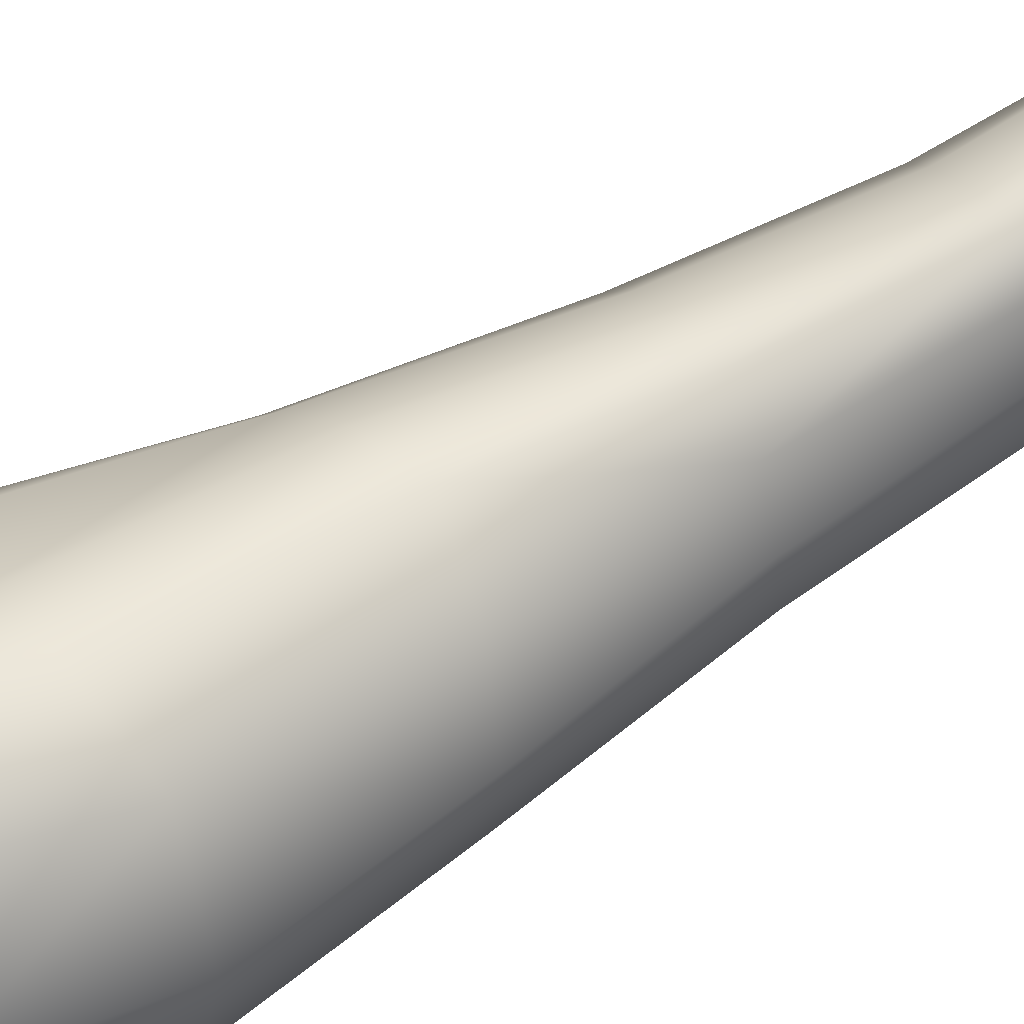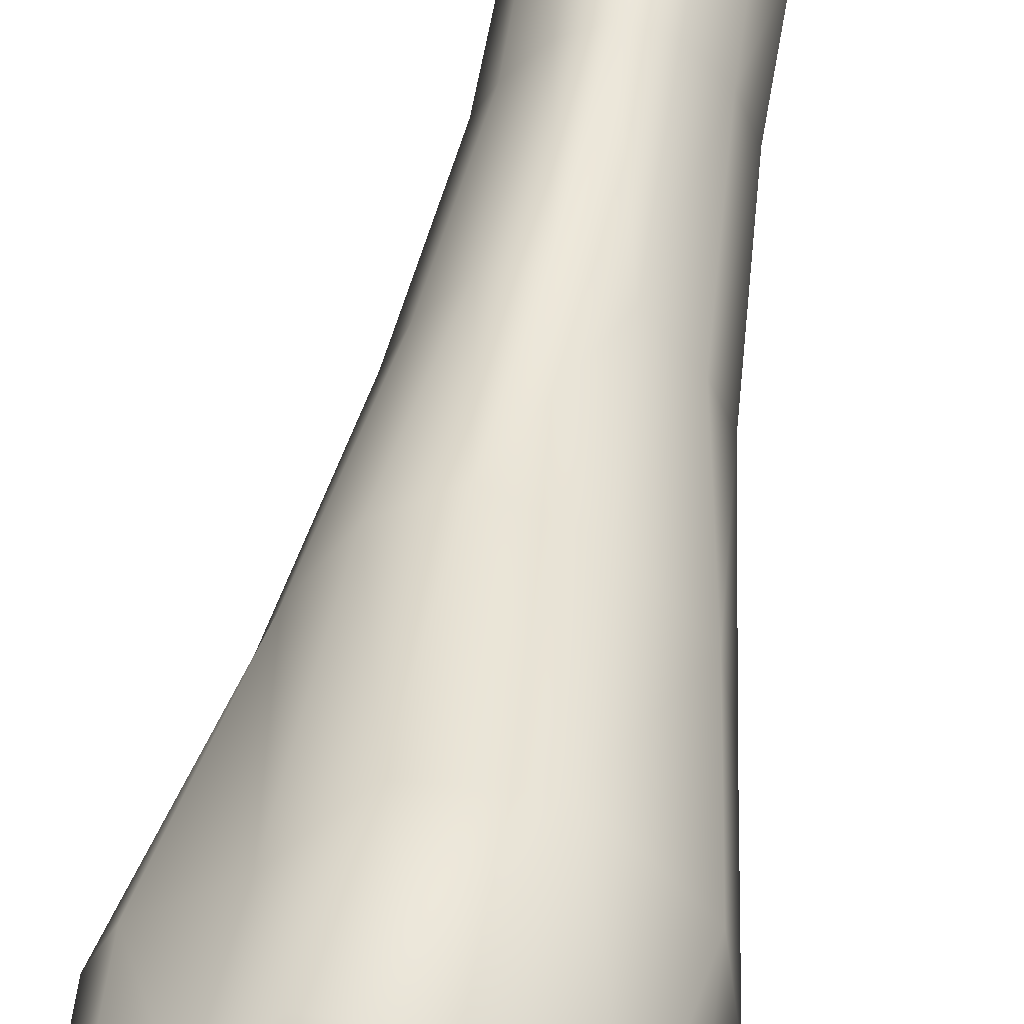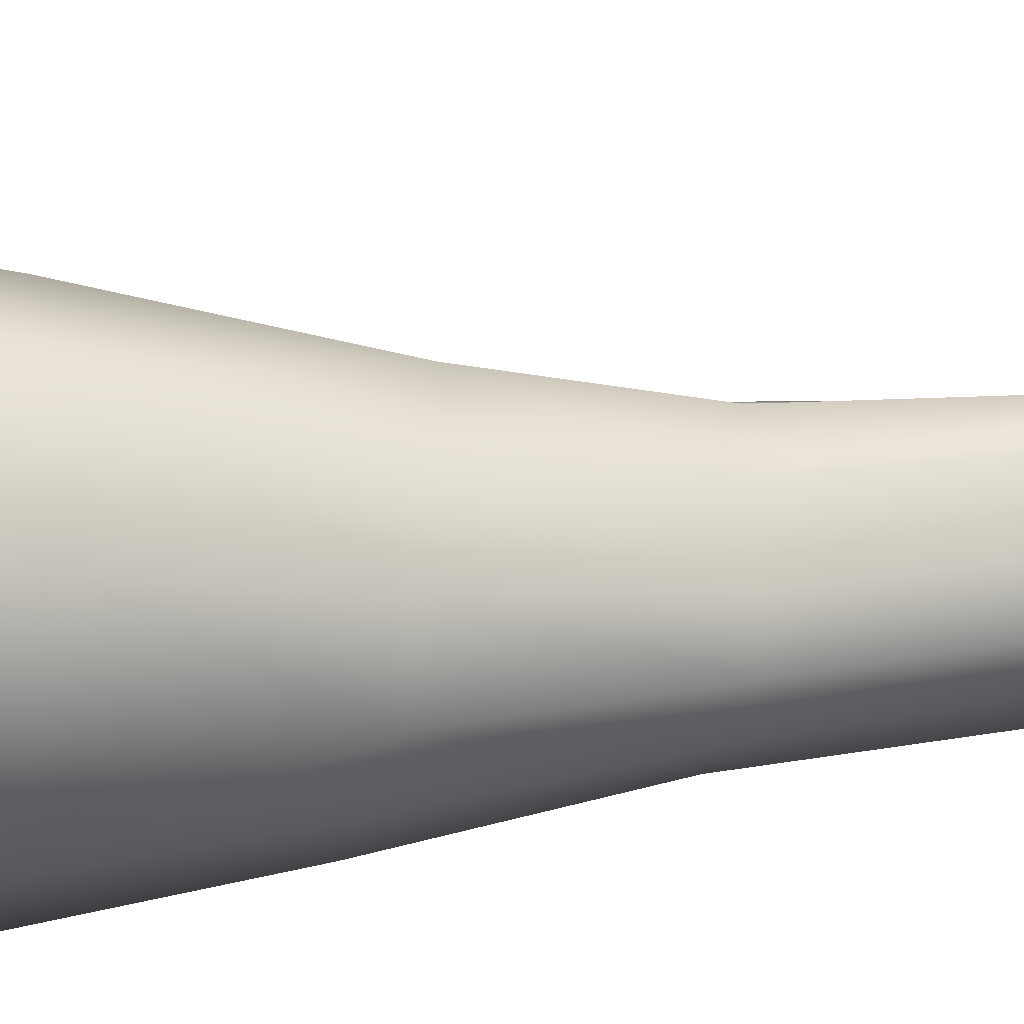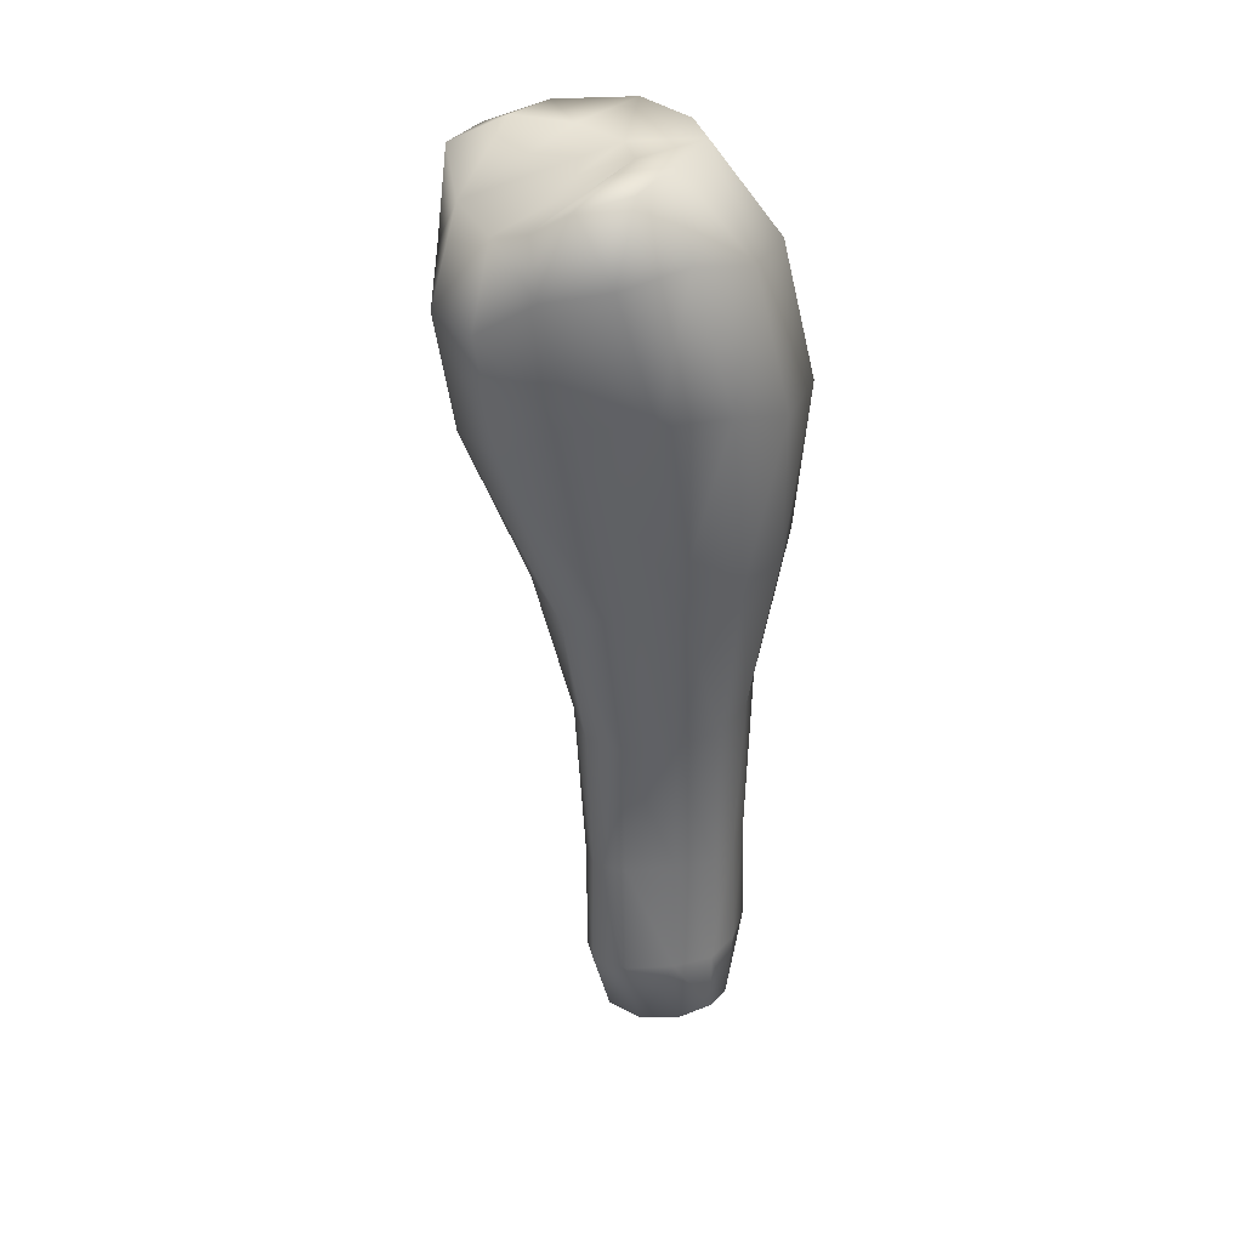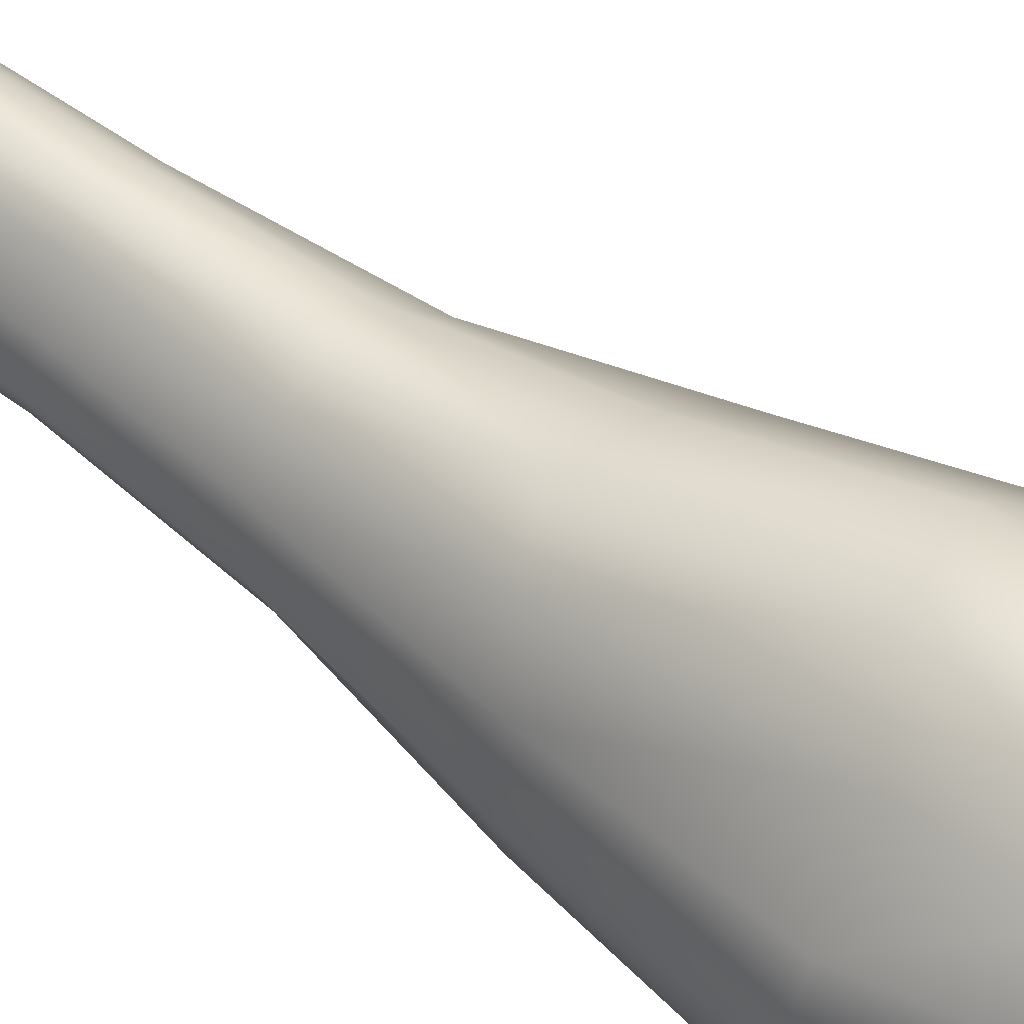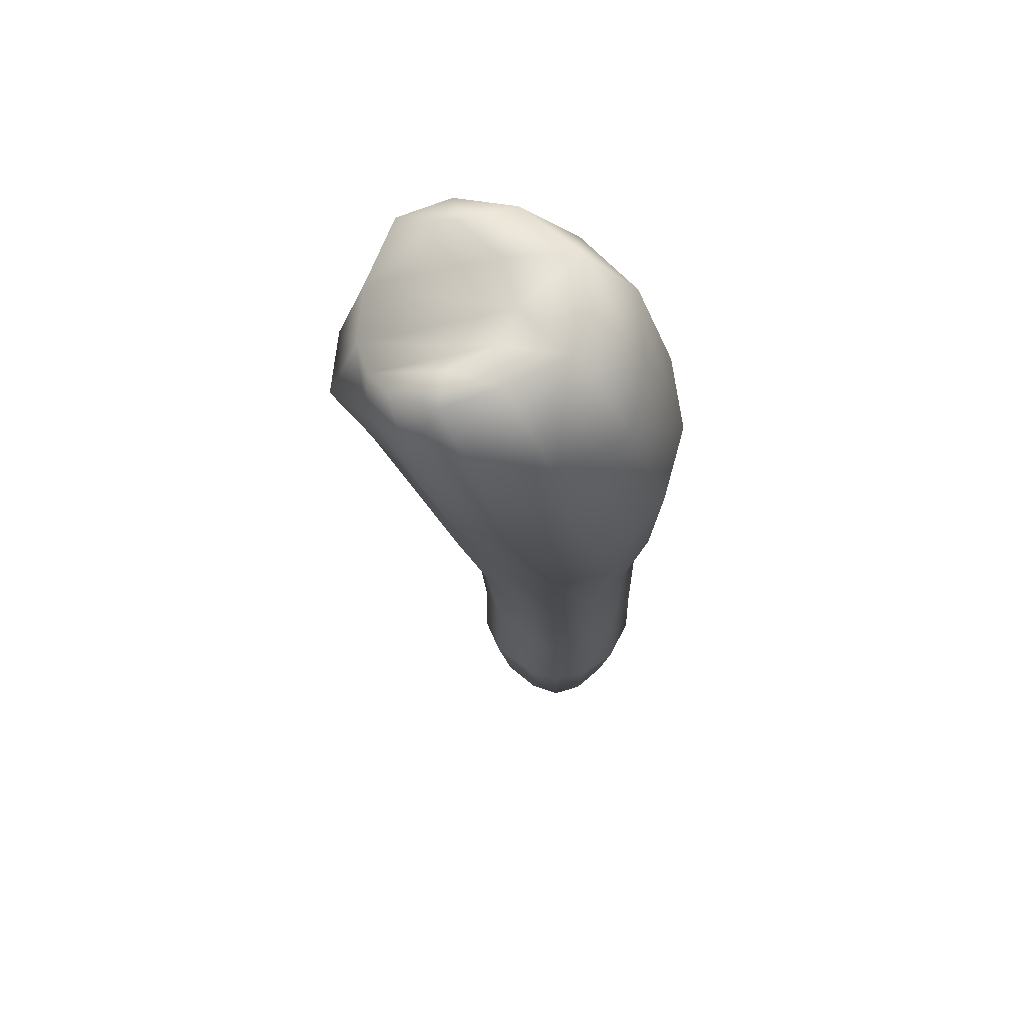
<metadata>
{"format":"obj","ext":"obj","renderer":"f3d","projection":"perspective","resolution":1024,"background":"white","views":[{"elev":76.7,"azim":-119.8,"up":"+Z"},{"elev":59.1,"azim":-169.9,"up":"+Z"},{"elev":27.2,"azim":-104.1,"up":"+Z"},{"elev":31.8,"azim":53.5,"up":"+Y"},{"elev":56.5,"azim":129.0,"up":"+Z"},{"elev":67.0,"azim":92.2,"up":"+Y"}]}
</metadata>
<code>
o mannequin_idle_reference.012
v 1.68 6.648 3.281
v 2.923 10.04 2.968
v 2.541 11.74 2.181
v 1.757 9.667 4.004
v 0.7959 8.896 4.985
v -0.8983 8.807 4.895
v 0.4403 5.766 4.216
v -1.616 5.441 3.931
v -3.517 9.72 1.411
v -3.719 6.517 0.4848
v -1.502 6.864 -3.295
v -2.747 1.91 1.215
v -3.073 2.251 -0.3429
v -2.405 -2.196 -0.6485
v -3.361 5.925 2.313
v -3.05 6.755 -1.602
v 3.154 9.854 -0.428
v 0.3427 10.02 -2.443
v 0.09771 11.97 -1.13
v -1.444 10.37 -2.242
v -2.572 12.02 0.6335
v -2.998 10.1 -0.8369
v -2.913 9.305 3.416
v -2.351 11.71 3.451
v 3.349 6.273 -1.321
v 1.959 9.66 -2.173
v 2.89 2.111 -0.6046
v 1.821 -2.174 -1.698
v 0.8531 -11.3 -2.321
v 0.8885 -9.568 -2.643
v -0.9709 -9.557 -2.833
v 1.502 -9.584 -1.822
v 0.8531 -6.672 -2.572
v 1.49 -6.589 -1.739
v 1.045 -2.017 -2.579
v 2.554 2.119 -1.992
v 1.977 6.048 -3.216
v 0.233 2.567 -3.383
v 0.2499 6.517 -3.642
v -1.353 2.677 -3.029
v -1.684 -6.645 -1.761
v -2.005 -2.026 -1.713
v -2.557 2.467 -1.733
v 0.0159 -1.942 -2.992
v 1.633 2.234 -3.062
v -1.083 -1.934 -2.642
v -0.01604 -6.726 -3.042
v -0.1594 -9.552 -3.131
v -0.8933 -6.725 -2.701
v -1.783 -9.653 -1.983
v -1.967 -2.376 0.309
v -2.054 -6.712 -0.7806
v -1.356 1.329 2.271
v 0.3424 1.01 2.609
v 1.559 1.469 2.108
v 3.755 6.929 0.5482
v 3.194 6.932 2.09
v 3.445 10.39 1.457
v 2.165 -2.355 -0.6551
v 2.441 2.047 0.9007
v -1.038 -2.581 1.325
v -0.06807 -6.674 1.479
v -1.634 -6.917 0.1077
v -1.516 -10.05 0.1077
v -0.9121 -6.831 1.1
v -1.007 -11.24 -2.409
v -1.653 -11.19 -1.717
v -2.031 -9.811 -0.9355
v -1.879 -11.08 -0.9457
v -1.309 -11.22 -0.1136
v -0.815 -9.88 1.142
v -0.08132 -9.709 1.504
v 0.06042 -2.7 1.749
v -0.04514 -11.44 1.011
v 0.7931 -9.678 1.087
v 0.9842 -2.678 1.35
v 0.6953 -6.599 1.049
v 1.39 -6.552 0.03547
v 1.775 -6.533 -0.8243
v 1.754 -2.536 0.3421
v 1.461 -9.644 0.09278
v 1.774 -11.25 -0.8928
v 1.802 -9.603 -0.8736
v 1.477 -11.46 -0.1253
v 1.258 -11.75 -0.8885
v 0.8298 -11.49 0.6966
v -0.1166 -11.62 -0.8535
v -0.7327 -11.29 0.7302
v -0.8115 -11.49 -0.8784
v -1.259 -11.46 -0.919
v -0.2709 -11.25 -2.689
v 0.7342 -11.76 -0.8509
v 1.487 -11.35 -1.624
v 0.9257 11.77 1.008
v 1.317 10.97 3.901
v 2.096 11.55 3.348
v 1.661 11.91 2.107
v 1.989 11.88 0.7961
v 1.184 11.92 -0.6989
v -0.02839 11.78 0.5538
v -1.346 12.11 -0.8262
v -1.261 11.91 0.9198
v -2.924 11.73 2.154
v -2.11 12.08 2.027
v -0.929 11.03 4.14
v 0.4195 10.71 4.236
f 5 7 1
f 1 4 5
f 4 1 57
f 57 2 4
f 2 58 3
f 3 96 2
f 4 2 96
f 96 95 4
f 4 95 106
f 106 5 4
f 6 5 106
f 7 5 6
f 6 8 7
f 8 6 23
f 23 15 8
f 15 23 9
f 9 10 15
f 10 9 22
f 22 16 10
f 16 22 20
f 20 11 16
f 11 20 18
f 8 15 12
f 12 13 14
f 13 12 15
f 15 10 13
f 13 10 16
f 25 56 27
f 56 25 17
f 26 17 25
f 17 26 99
f 99 26 18
f 18 19 99
f 19 18 20
f 20 101 19
f 101 20 22
f 22 21 101
f 21 22 9
f 9 103 21
f 103 9 23
f 23 24 103
f 105 24 23
f 23 6 105
f 106 105 6
f 17 58 56
f 58 17 98
f 99 98 17
f 98 3 58
f 18 39 11
f 39 18 26
f 26 37 39
f 25 37 26
f 37 25 36
f 27 36 25
f 28 36 27
f 27 59 28
f 34 28 59
f 59 79 34
f 34 79 83
f 83 32 34
f 93 32 83
f 32 93 29
f 29 30 32
f 30 29 91
f 91 48 30
f 31 48 91
f 83 82 93
f 32 30 33
f 33 34 32
f 28 34 33
f 33 35 28
f 36 28 35
f 35 45 36
f 36 45 37
f 37 45 38
f 38 39 37
f 39 38 40
f 40 11 39
f 16 11 40
f 40 43 16
f 16 43 13
f 13 43 42
f 42 14 13
f 14 42 41
f 41 42 46
f 46 42 43
f 43 40 46
f 46 40 38
f 38 44 46
f 44 38 45
f 45 35 44
f 44 35 33
f 46 49 41
f 49 46 44
f 44 47 49
f 33 47 44
f 47 33 30
f 30 48 47
f 49 47 48
f 48 31 49
f 49 31 50
f 50 41 49
f 52 41 50
f 41 52 14
f 51 14 52
f 14 51 12
f 53 12 51
f 12 53 8
f 8 53 54
f 54 7 8
f 7 54 55
f 55 1 7
f 1 55 60
f 60 57 1
f 56 57 60
f 57 56 58
f 58 2 57
f 55 76 80
f 80 60 55
f 60 80 59
f 59 27 60
f 60 27 56
f 65 71 72
f 72 62 65
f 61 65 62
f 62 73 61
f 61 73 54
f 54 53 61
f 51 61 53
f 61 51 63
f 52 63 51
f 63 52 68
f 50 68 52
f 68 64 63
f 63 64 71
f 71 65 63
f 63 65 61
f 91 66 31
f 50 31 66
f 66 67 50
f 68 50 67
f 67 69 68
f 64 68 69
f 69 70 64
f 64 70 88
f 88 71 64
f 71 88 74
f 74 72 71
f 75 72 74
f 62 72 75
f 75 77 62
f 73 62 77
f 77 76 73
f 54 73 76
f 76 55 54
f 74 86 75
f 81 75 86
f 77 75 81
f 81 78 77
f 76 77 78
f 78 80 76
f 80 78 79
f 79 59 80
f 83 79 78
f 78 81 83
f 82 83 81
f 81 84 82
f 86 84 81
f 82 84 85
f 92 85 84
f 84 86 92
f 87 92 86
f 86 74 87
f 87 74 88
f 88 89 87
f 89 88 70
f 70 90 89
f 90 70 69
f 69 67 90
f 89 90 67
f 67 66 89
f 87 89 66
f 66 91 87
f 87 91 29
f 29 92 87
f 92 29 93
f 93 85 92
f 85 93 82
f 106 95 94
f 97 94 95
f 95 96 97
f 97 96 3
f 3 98 97
f 94 97 98
f 98 99 94
f 100 94 99
f 99 19 100
f 100 19 101
f 101 102 100
f 102 101 21
f 21 104 102
f 104 21 103
f 103 24 104
f 104 24 105
f 105 102 104
f 100 102 105
f 105 106 100
f 94 100 106

</code>
